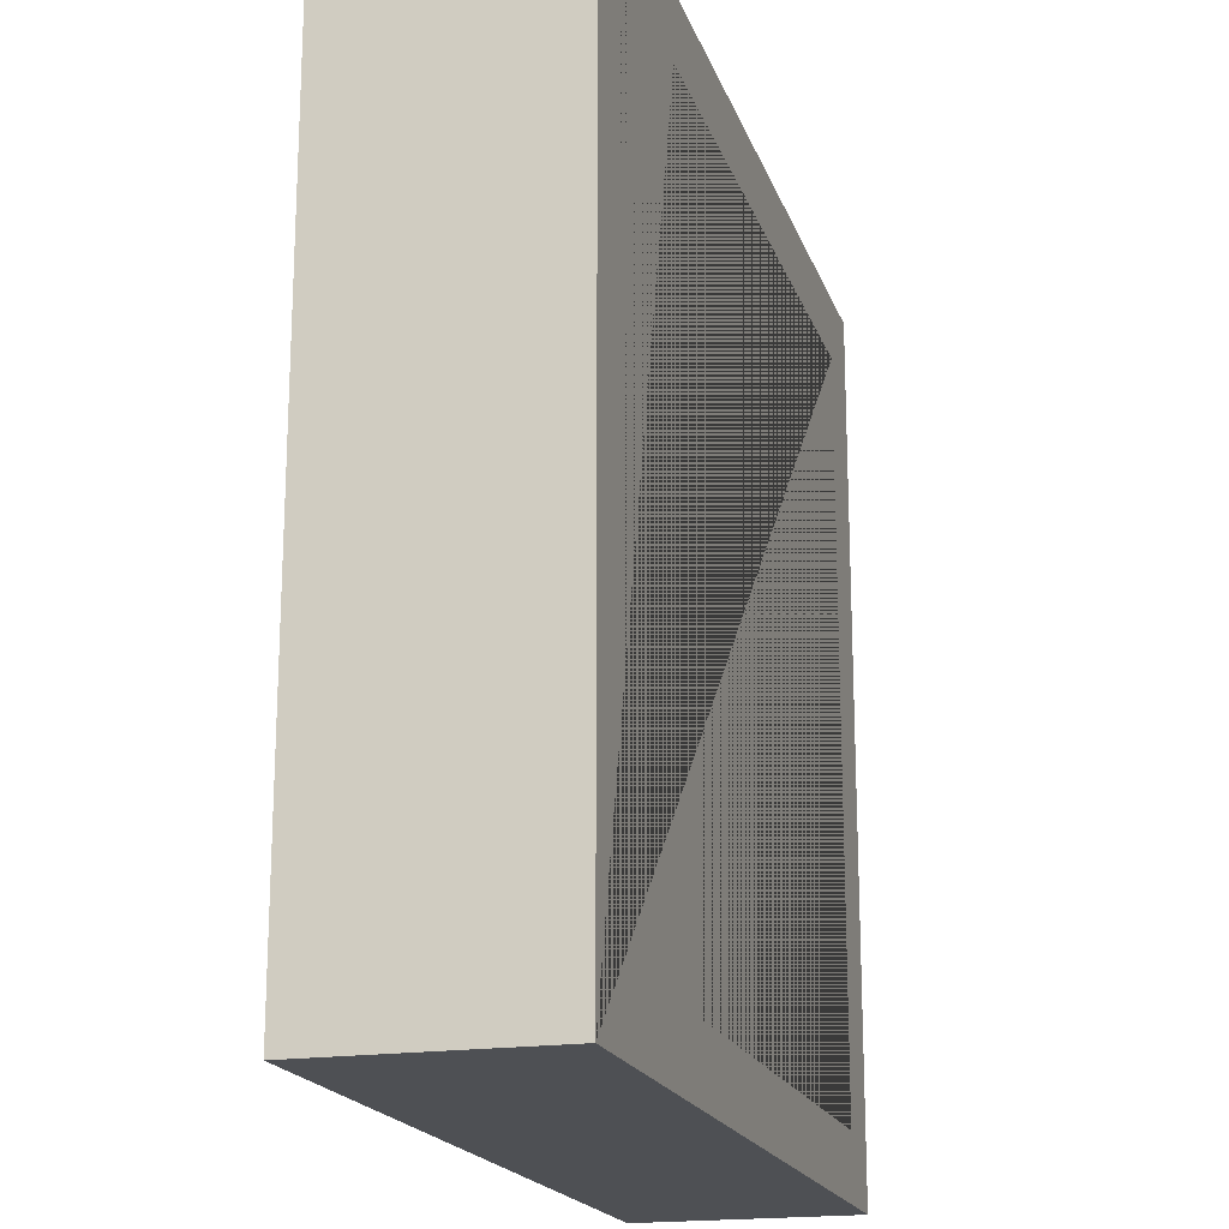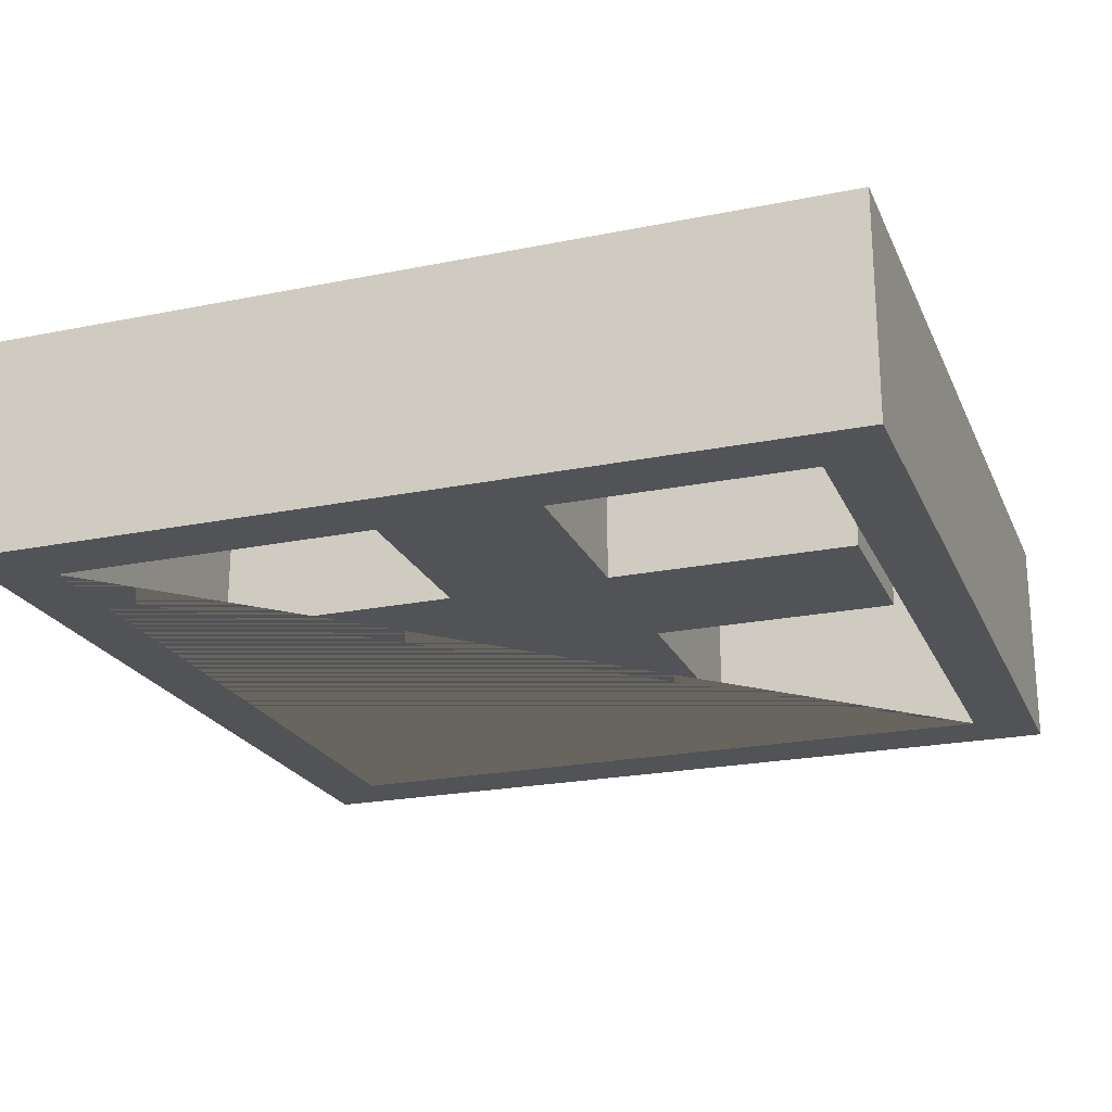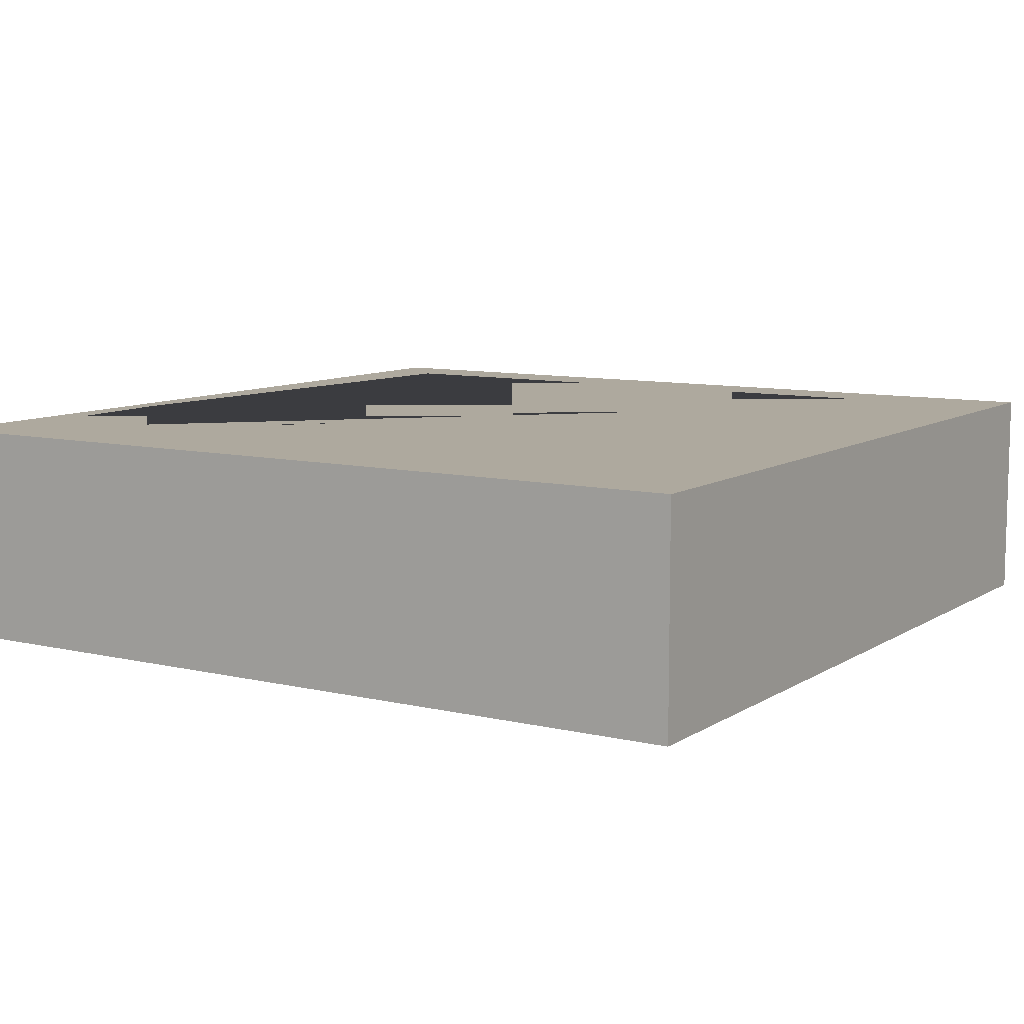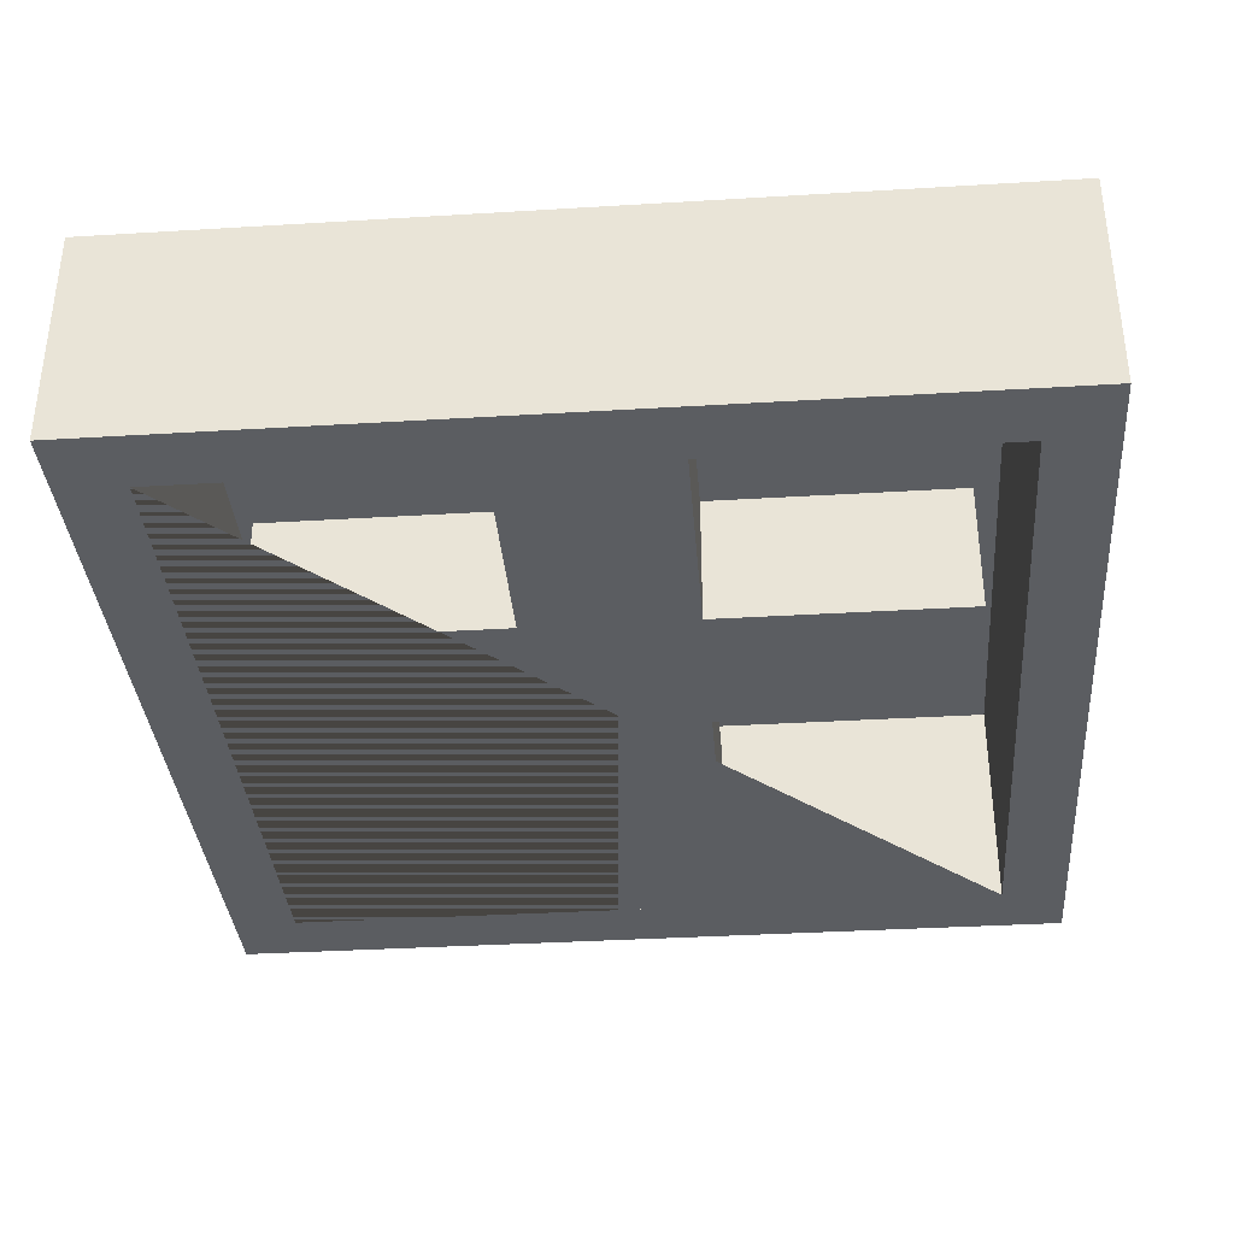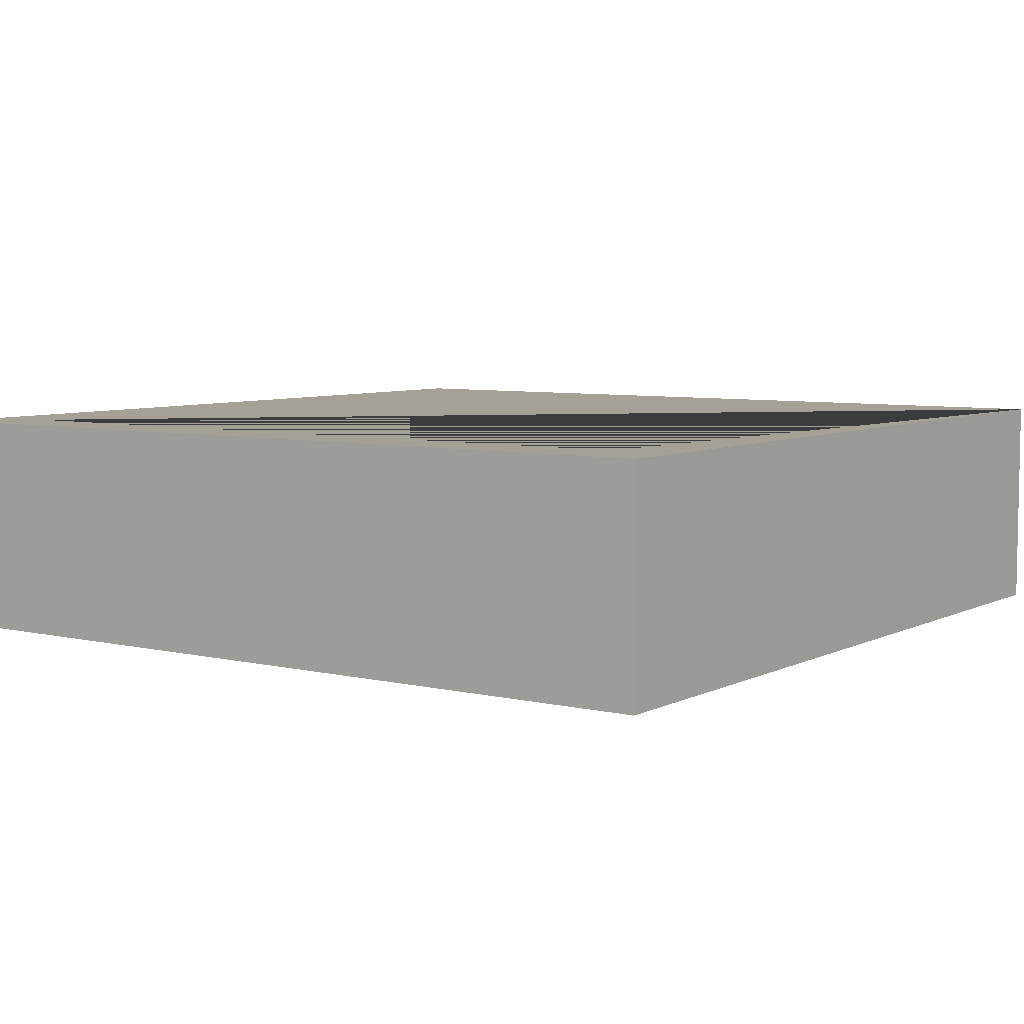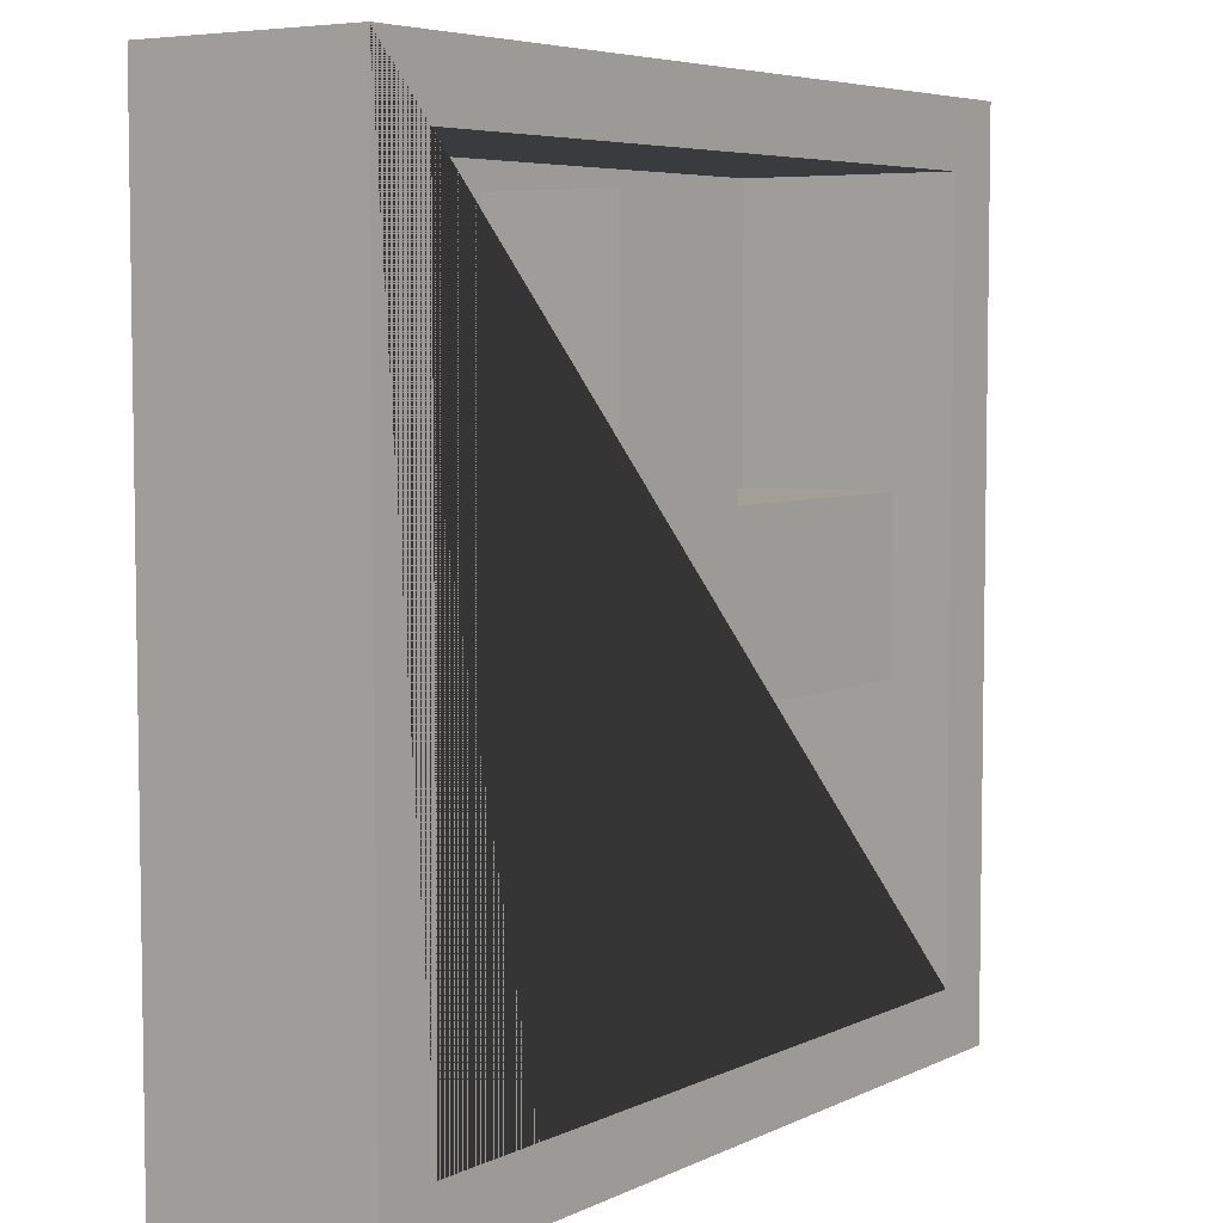
<metadata>
{"format":"obj","ext":"obj","renderer":"f3d","projection":"perspective","resolution":1024,"background":"white","views":[{"elev":-18.7,"azim":-74.1,"up":"+Y"},{"elev":-22.3,"azim":-160.6,"up":"+Z"},{"elev":9.1,"azim":32.2,"up":"+Z"},{"elev":-35.5,"azim":-175.4,"up":"+Z"},{"elev":6.2,"azim":-144.9,"up":"+Z"},{"elev":5.6,"azim":125.4,"up":"+Y"}]}
</metadata>
<code>
g default
v -1.281 -1.281 0.3284
v -1.089 -1.089 0.3284
v -1.089 1.089 0.3284
v 1.089 1.089 0.3284
v 1.281 1.281 0.3284
v -1.281 1.281 0.3284
v 1.089 -1.089 0.3284
v 1.281 -1.281 0.3284
v -1.281 -1.281 -0.3284
v -1.281 1.281 -0.3284
v 1.281 -1.281 -0.3284
v 1.281 1.281 -0.3284
v -1.089 -1.089 -0.3284
v 1.089 -1.089 -0.3284
v 1.089 1.089 -0.3284
v -1.089 1.089 -0.3284
v 0.25 0.25 -0.2
v 0.25 -0.25 -0.2
v -0.25 -0.25 -0.2
v -0.25 0.25 -0.2
v 0.25 -0.25 0.2
v 0.25 0.25 0.2
v -0.25 0.25 0.2
v -0.25 -0.25 0.2
v -0.25 -1 0.2
v 0.25 -1 0.2
v -0.25 -1 -0.2
v 0.25 -1 -0.2
v 0.25 1 0.2
v -0.25 1 0.2
v 0.25 1 -0.2
v -0.25 1 -0.2
v -1 -0.25 0.2
v -1 0.25 0.2
v -1 -0.25 -0.2
v -1 0.25 -0.2
v 1 -0.25 0.2
v 1 0.25 0.2
v 1 -0.25 -0.2
v 1 0.25 -0.2
g polySurface4
f 1 2 3 4 5 6
f 4 7 2 1 8 5
f 9 1 6 10
f 9 11 8 1
f 8 11 12 5
f 6 5 12 10
f 12 11 9 13 14 15
f 10 12 15 16 13 9
f 3 16 15 4
f 13 16 3 2
f 7 4 15 14
f 13 2 7 14
f 17 18 19 20
f 21 22 23 24
f 25 26 21 24
f 27 25 24 19
f 27 28 26 25
f 26 28 18 21
f 18 28 27 19
f 22 29 30 23
f 17 31 29 22
f 30 29 31 32
f 23 30 32 20
f 32 31 17 20
f 33 24 23 34
f 35 33 34 36
f 35 19 24 33
f 34 23 20 36
f 36 20 19 35
f 21 37 38 22
f 18 39 37 21
f 37 39 40 38
f 22 38 40 17
f 17 40 39 18

</code>
